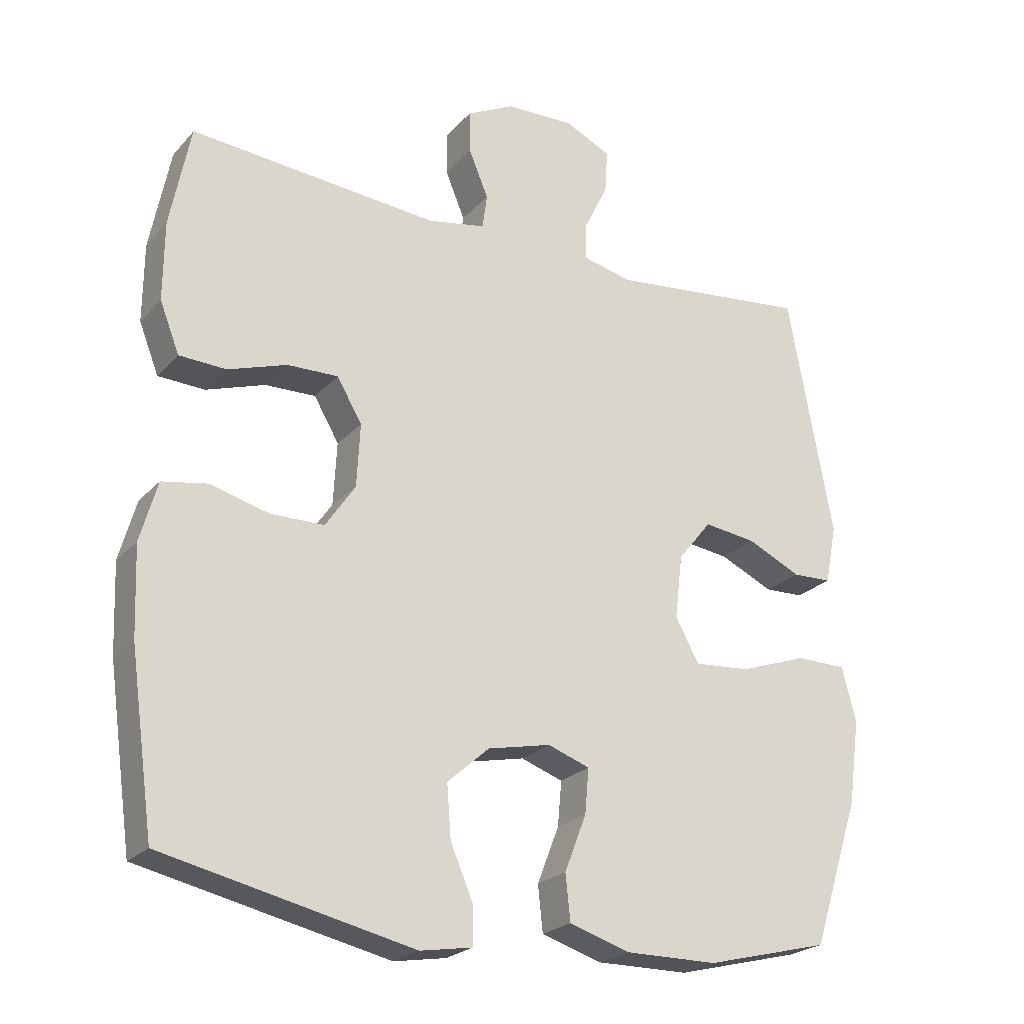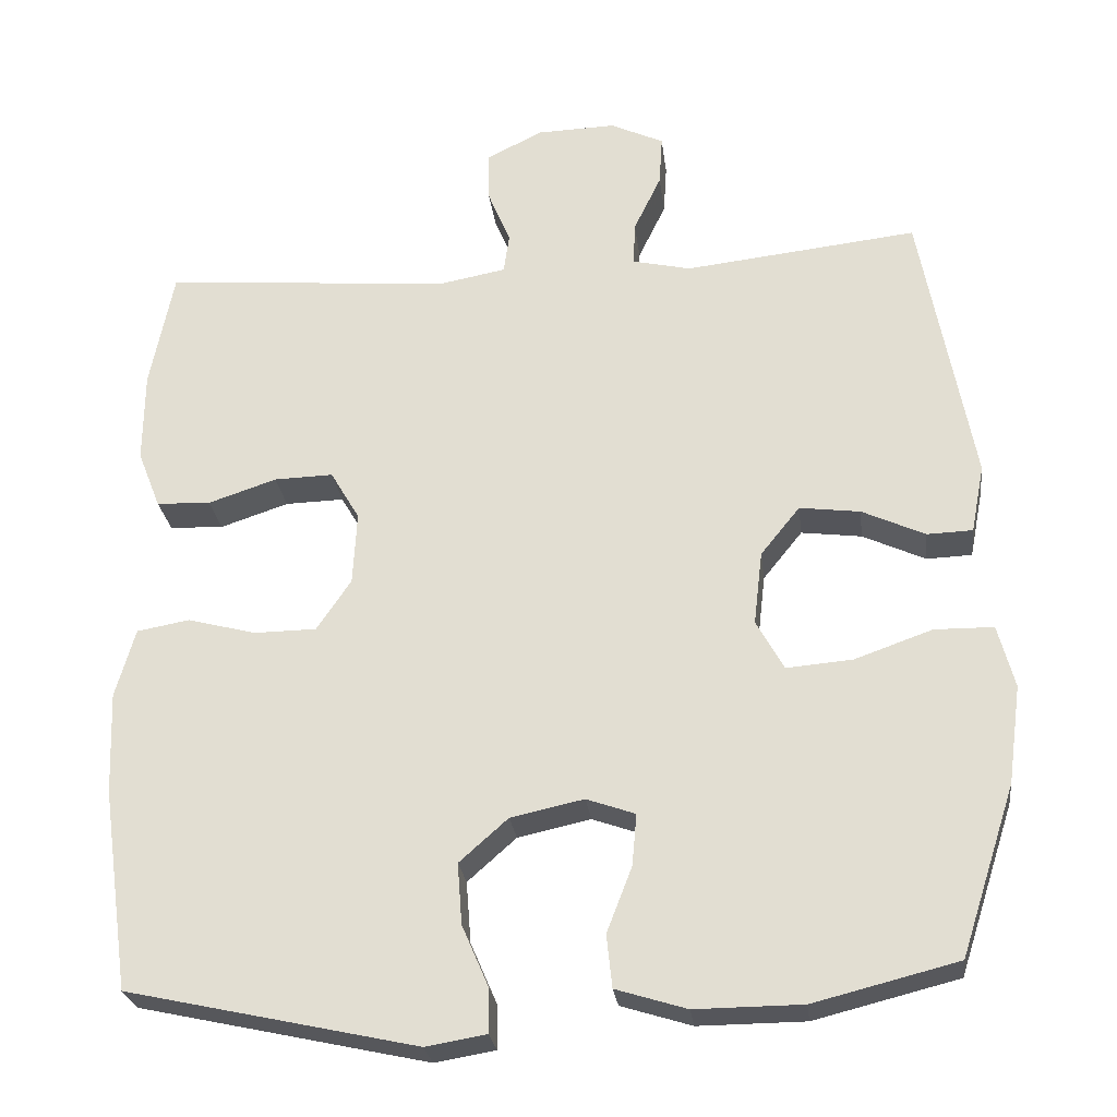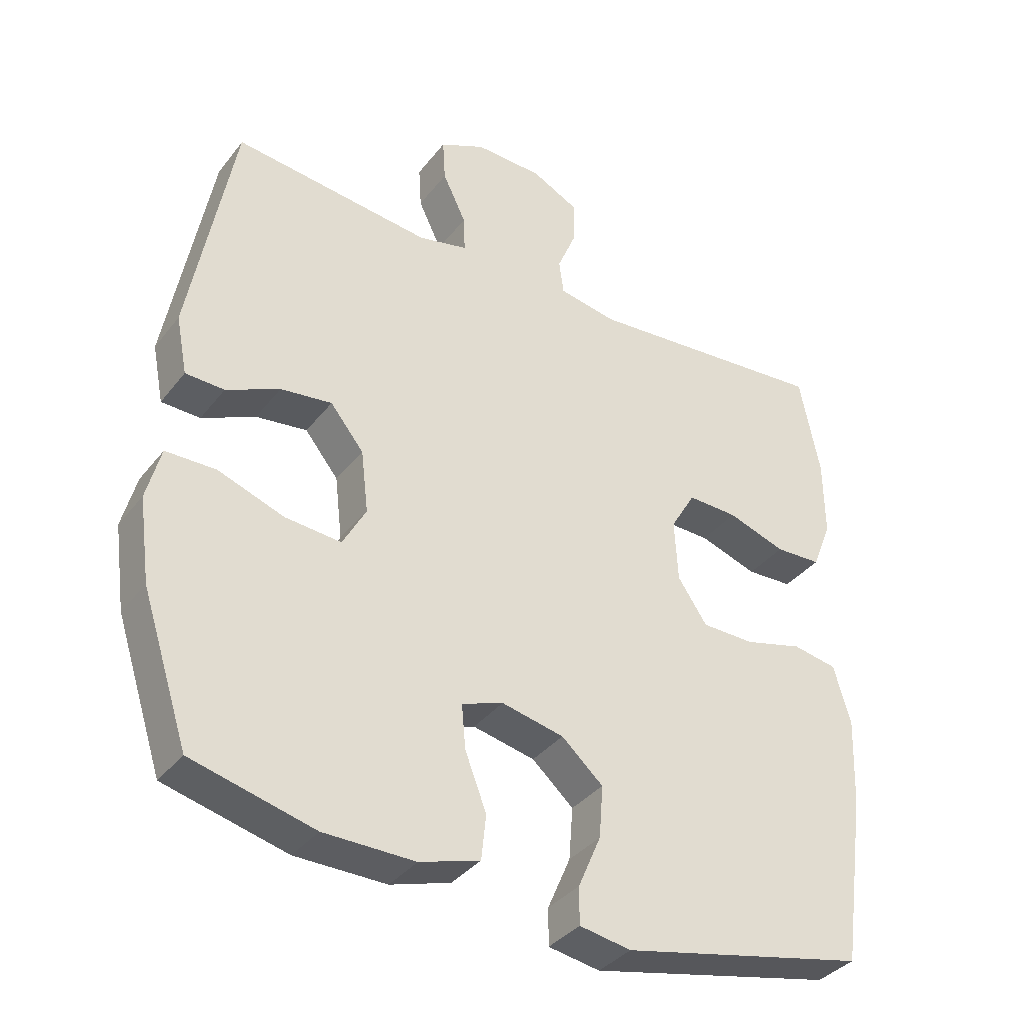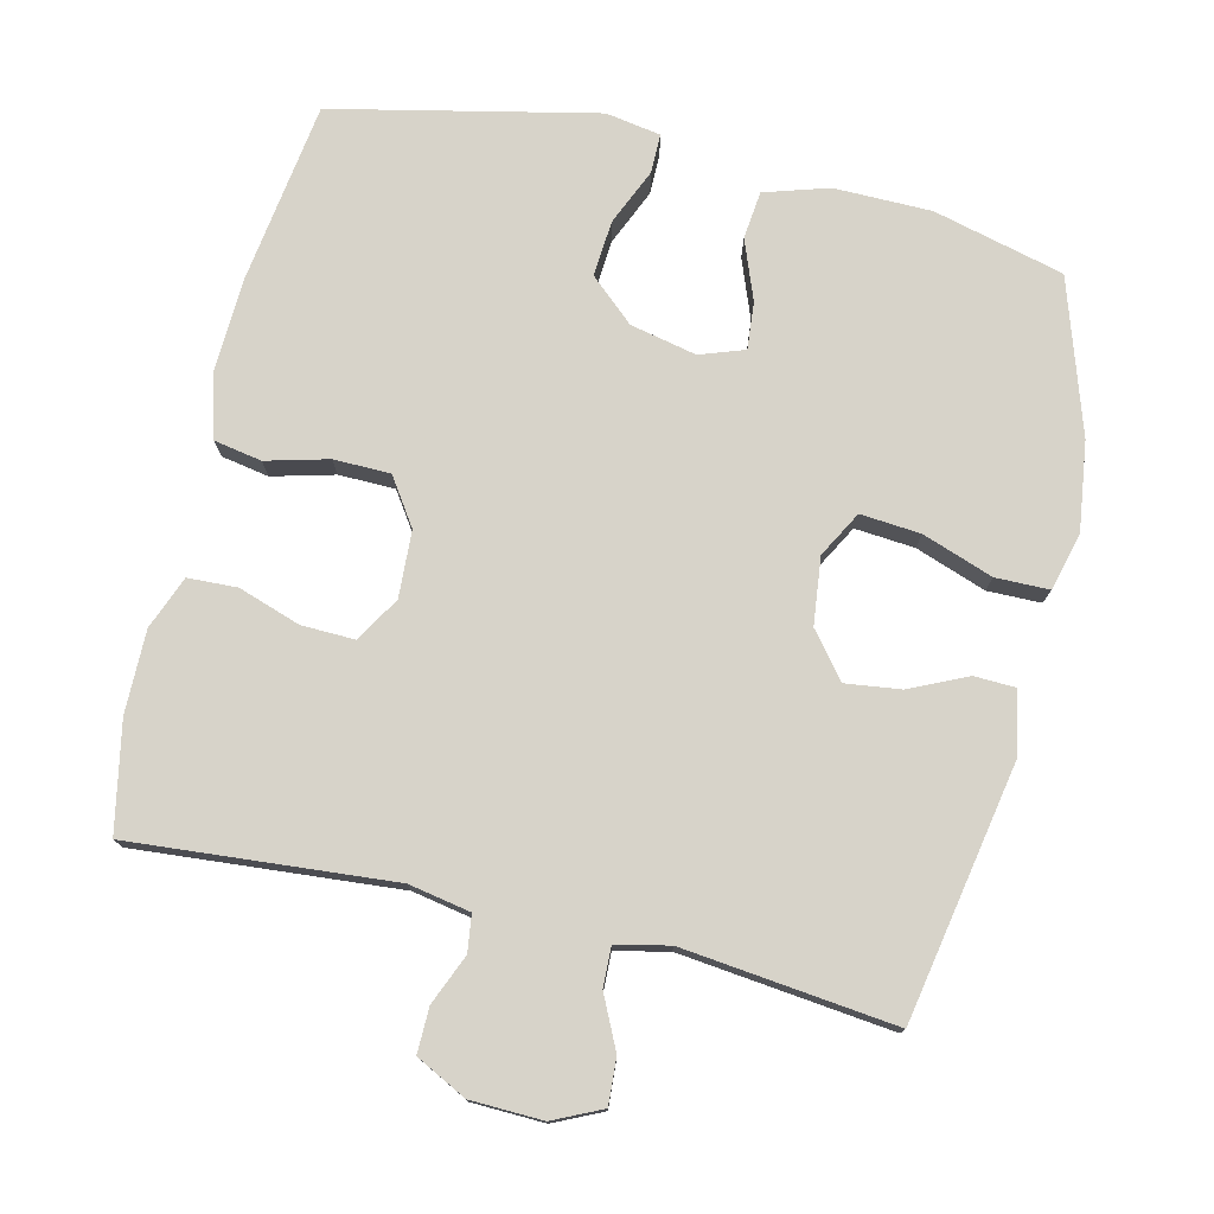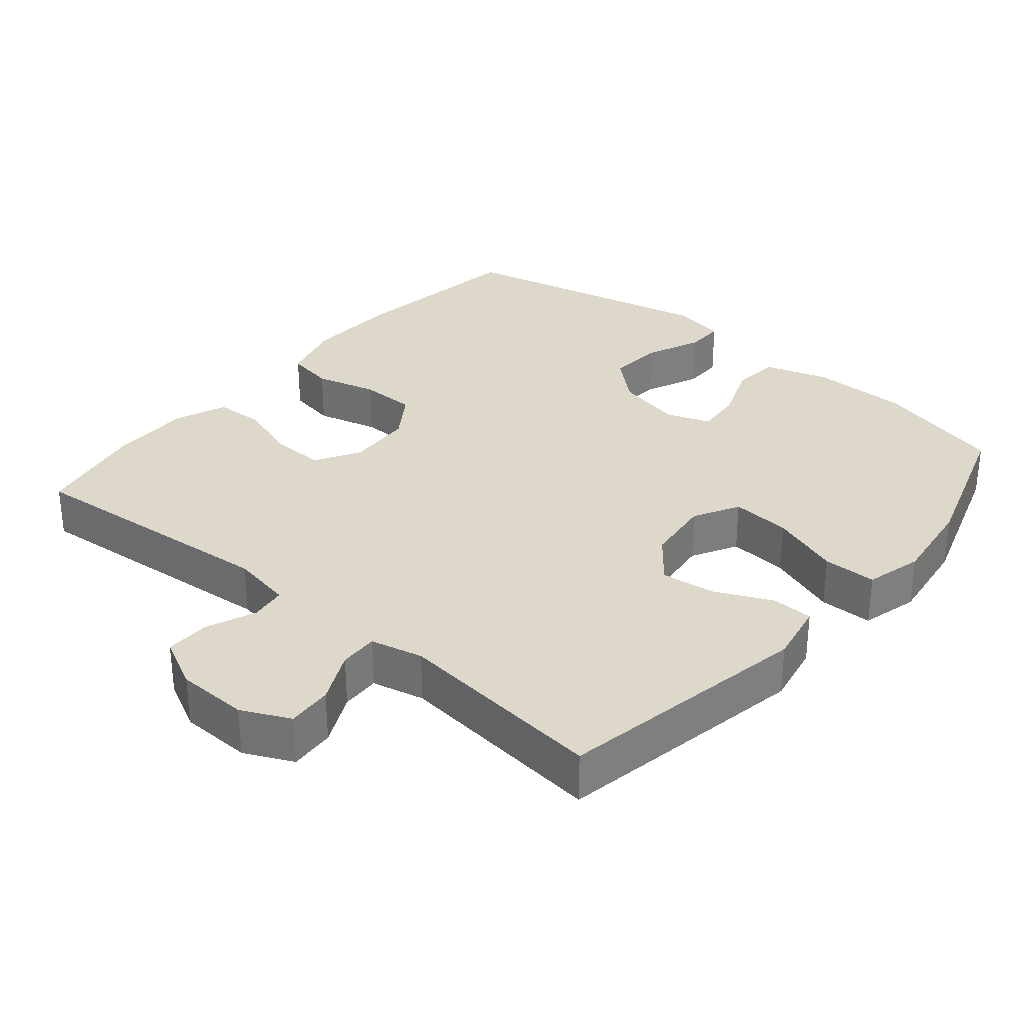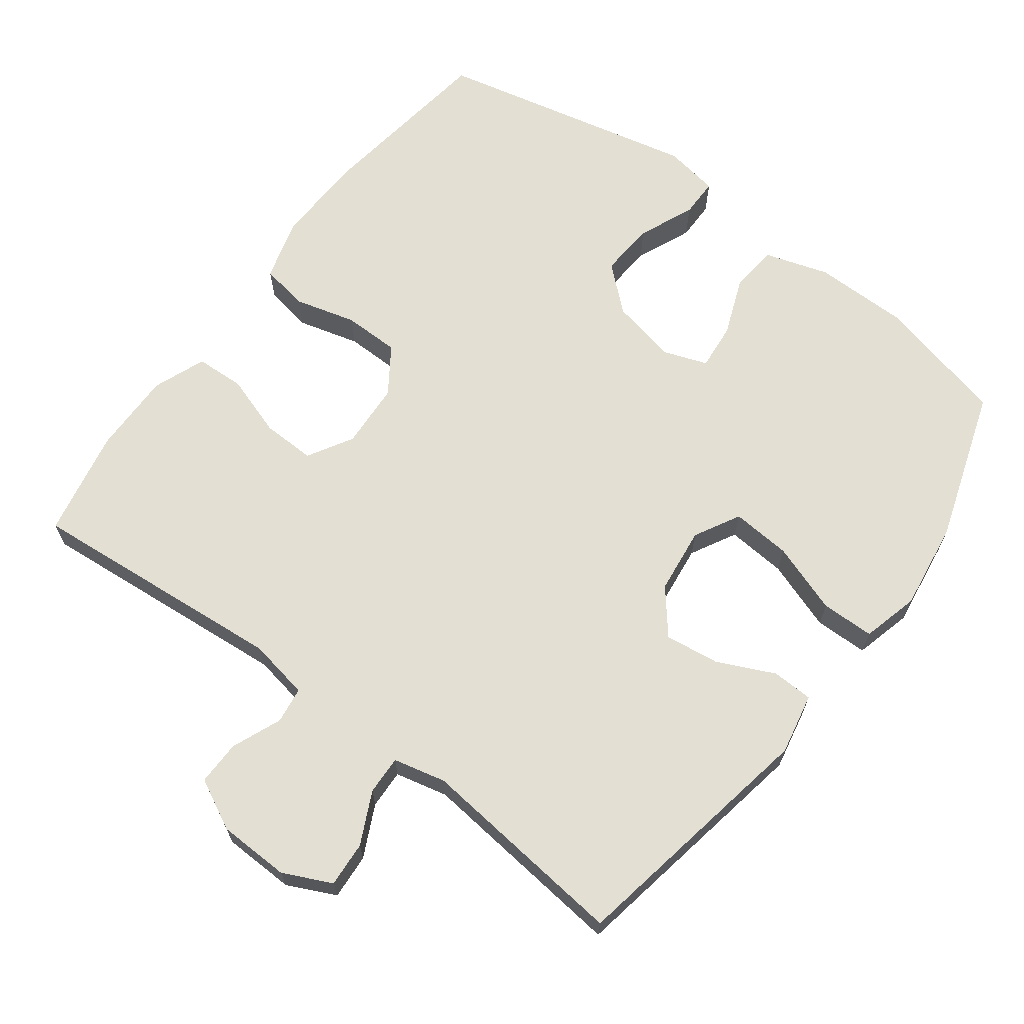
<metadata>
{"format":"obj","ext":"obj","renderer":"f3d","projection":"perspective","resolution":1024,"background":"white","views":[{"elev":-23.3,"azim":-30.5,"up":"+Z"},{"elev":-26.3,"azim":7.0,"up":"+Z"},{"elev":-36.4,"azim":147.1,"up":"+Z"},{"elev":76.4,"azim":13.4,"up":"+Y"},{"elev":31.6,"azim":40.0,"up":"+Y"},{"elev":66.4,"azim":36.7,"up":"+Y"}]}
</metadata>
<code>
v 0.5 0.07 -0.5
v 0.317 0.07 -0.546
v 0.181 0.07 -0.547
v 0.091 0.07 -0.519
v 0.084 0.07 -0.452
v 0.116 0.07 -0.369
v 0.122 0.07 -0.303
v 0.06 0.07 -0.281
v -0.033 0.07 -0.301
v -0.095 0.07 -0.356
v -0.089 0.07 -0.434
v -0.055 0.07 -0.513
v -0.055 0.07 -0.568
v -0.132 0.07 -0.581
v -0.5 0.07 -0.5
v -0.536 0.07 -0.243
v -0.541 0.07 -0.113
v -0.516 0.07 -0.025
v -0.449 0.07 -0.013
v -0.362 0.07 -0.036
v -0.283 0.07 -0.035
v -0.239 0.07 0.03
v -0.234 0.07 0.123
v -0.271 0.07 0.186
v -0.346 0.07 0.184
v -0.433 0.07 0.155
v -0.502 0.07 0.158
v -0.531 0.07 0.232
v -0.53 0.07 0.348
v -0.5 0.07 0.5
v -0.133 0.07 0.469
v -0.047 0.07 0.485
v -0.04 0.07 0.536
v -0.069 0.07 0.606
v -0.07 0.07 0.669
v 0.001 0.07 0.705
v 0.102 0.07 0.708
v 0.17 0.07 0.676
v 0.166 0.07 0.612
v 0.131 0.07 0.539
v 0.129 0.07 0.484
v 0.203 0.07 0.467
v 0.5 0.07 0.5
v 0.566 0.07 0.141
v 0.549 0.07 0.054
v 0.491 0.07 0.052
v 0.411 0.07 0.089
v 0.334 0.07 0.099
v 0.284 0.07 0.037
v 0.273 0.07 -0.057
v 0.308 0.07 -0.121
v 0.392 0.07 -0.114
v 0.491 0.07 -0.079
v 0.566 0.07 -0.08
v 0.587 0.07 -0.16
v 0.57 0.07 -0.285
v 0.5 0 -0.5
v 0.317 0 -0.546
v 0.181 0 -0.547
v 0.091 0 -0.519
v 0.084 0 -0.452
v 0.116 0 -0.369
v 0.122 0 -0.303
v 0.06 0 -0.281
v -0.033 0 -0.301
v -0.095 0 -0.356
v -0.089 0 -0.434
v -0.055 0 -0.513
v -0.055 0 -0.568
v -0.132 0 -0.581
v -0.5 0 -0.5
v -0.536 0 -0.243
v -0.541 0 -0.113
v -0.516 0 -0.025
v -0.449 0 -0.013
v -0.362 0 -0.036
v -0.283 0 -0.035
v -0.239 0 0.03
v -0.234 0 0.123
v -0.271 0 0.186
v -0.346 0 0.184
v -0.433 0 0.155
v -0.502 0 0.158
v -0.531 0 0.232
v -0.53 0 0.348
v -0.5 0 0.5
v -0.133 0 0.469
v -0.047 0 0.485
v -0.04 0 0.536
v -0.069 0 0.606
v -0.07 0 0.669
v 0.001 0 0.705
v 0.102 0 0.708
v 0.17 0 0.676
v 0.166 0 0.612
v 0.131 0 0.539
v 0.129 0 0.484
v 0.203 0 0.467
v 0.5 0 0.5
v 0.566 0 0.141
v 0.549 0 0.054
v 0.491 0 0.052
v 0.411 0 0.089
v 0.334 0 0.099
v 0.284 0 0.037
v 0.273 0 -0.057
v 0.308 0 -0.121
v 0.392 0 -0.114
v 0.491 0 -0.079
v 0.566 0 -0.08
v 0.587 0 -0.16
v 0.57 0 -0.285
f 52 53 54 55
f 51 52 55 56
f 44 45 46 47
f 42 43 44 47
f 41 42 47 48
f 37 38 39 40
f 37 40 41
f 36 37 41
f 33 34 35 36
f 32 33 36 41
f 31 32 41 48
f 25 26 27 28
f 24 25 28 29
f 17 18 19 20
f 17 20 21
f 16 17 21
f 15 16 21
f 14 15 21 22
f 11 12 13 14
f 10 11 14 22
f 3 4 5 6
f 3 6 7
f 2 3 7
f 51 56 1 2
f 50 51 2 7
f 49 50 7 8
f 30 31 48 49
f 24 29 30 49
f 23 24 49 8
f 9 10 22 23
f 8 9 23
f 111 110 109 108
f 112 111 108 107
f 103 102 101 100
f 103 100 99 98
f 104 103 98 97
f 96 95 94 93
f 97 96 93
f 97 93 92
f 92 91 90 89
f 97 92 89 88
f 104 97 88 87
f 84 83 82 81
f 85 84 81 80
f 76 75 74 73
f 77 76 73
f 77 73 72
f 77 72 71
f 78 77 71 70
f 70 69 68 67
f 78 70 67 66
f 62 61 60 59
f 63 62 59
f 63 59 58
f 58 57 112 107
f 63 58 107 106
f 64 63 106 105
f 105 104 87 86
f 105 86 85 80
f 64 105 80 79
f 79 78 66 65
f 79 65 64
f 1 57 58 2
f 2 58 59 3
f 3 59 60 4
f 4 60 61 5
f 5 61 62 6
f 6 62 63 7
f 7 63 64 8
f 8 64 65 9
f 9 65 66 10
f 10 66 67 11
f 11 67 68 12
f 12 68 69 13
f 13 69 70 14
f 14 70 71 15
f 15 71 72 16
f 16 72 73 17
f 17 73 74 18
f 18 74 75 19
f 19 75 76 20
f 20 76 77 21
f 21 77 78 22
f 22 78 79 23
f 23 79 80 24
f 24 80 81 25
f 25 81 82 26
f 26 82 83 27
f 27 83 84 28
f 28 84 85 29
f 29 85 86 30
f 30 86 87 31
f 31 87 88 32
f 32 88 89 33
f 33 89 90 34
f 34 90 91 35
f 35 91 92 36
f 36 92 93 37
f 37 93 94 38
f 38 94 95 39
f 39 95 96 40
f 40 96 97 41
f 41 97 98 42
f 42 98 99 43
f 43 99 100 44
f 44 100 101 45
f 45 101 102 46
f 46 102 103 47
f 47 103 104 48
f 48 104 105 49
f 49 105 106 50
f 50 106 107 51
f 51 107 108 52
f 52 108 109 53
f 53 109 110 54
f 54 110 111 55
f 55 111 112 56
f 56 112 57 1

</code>
